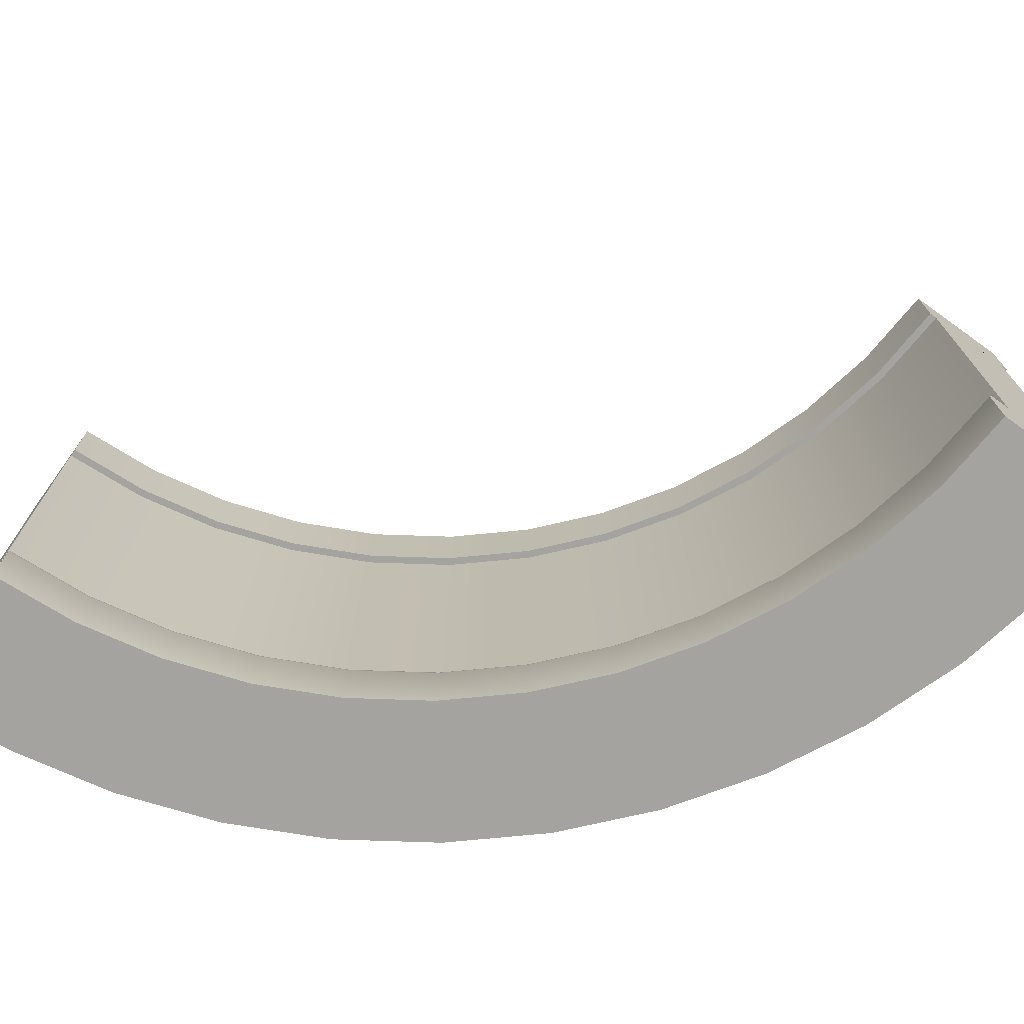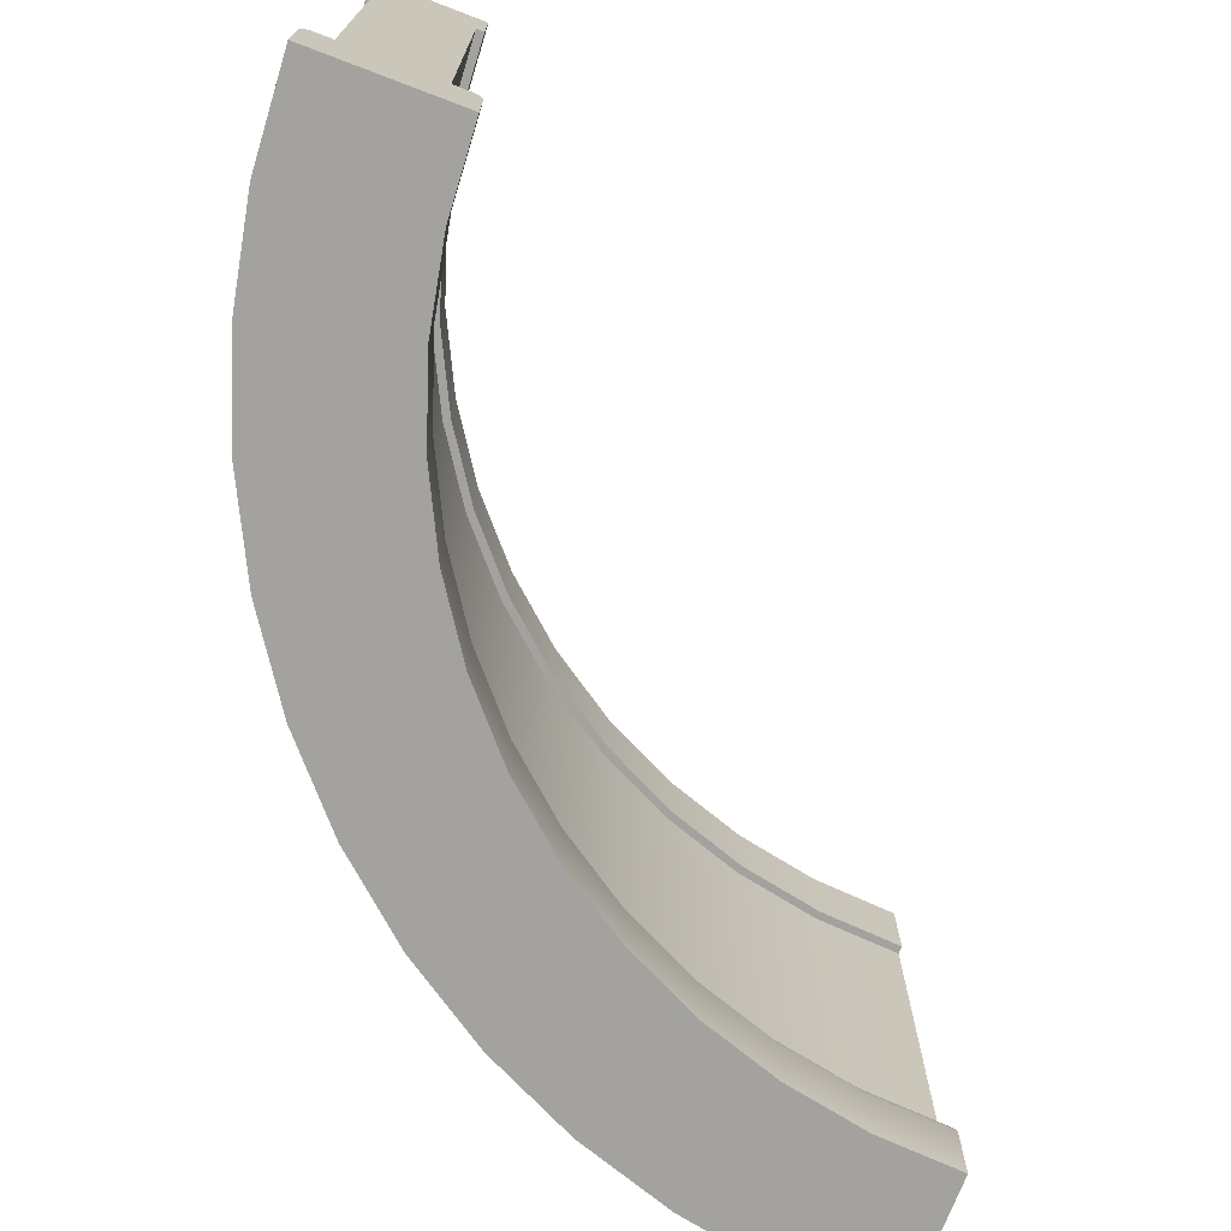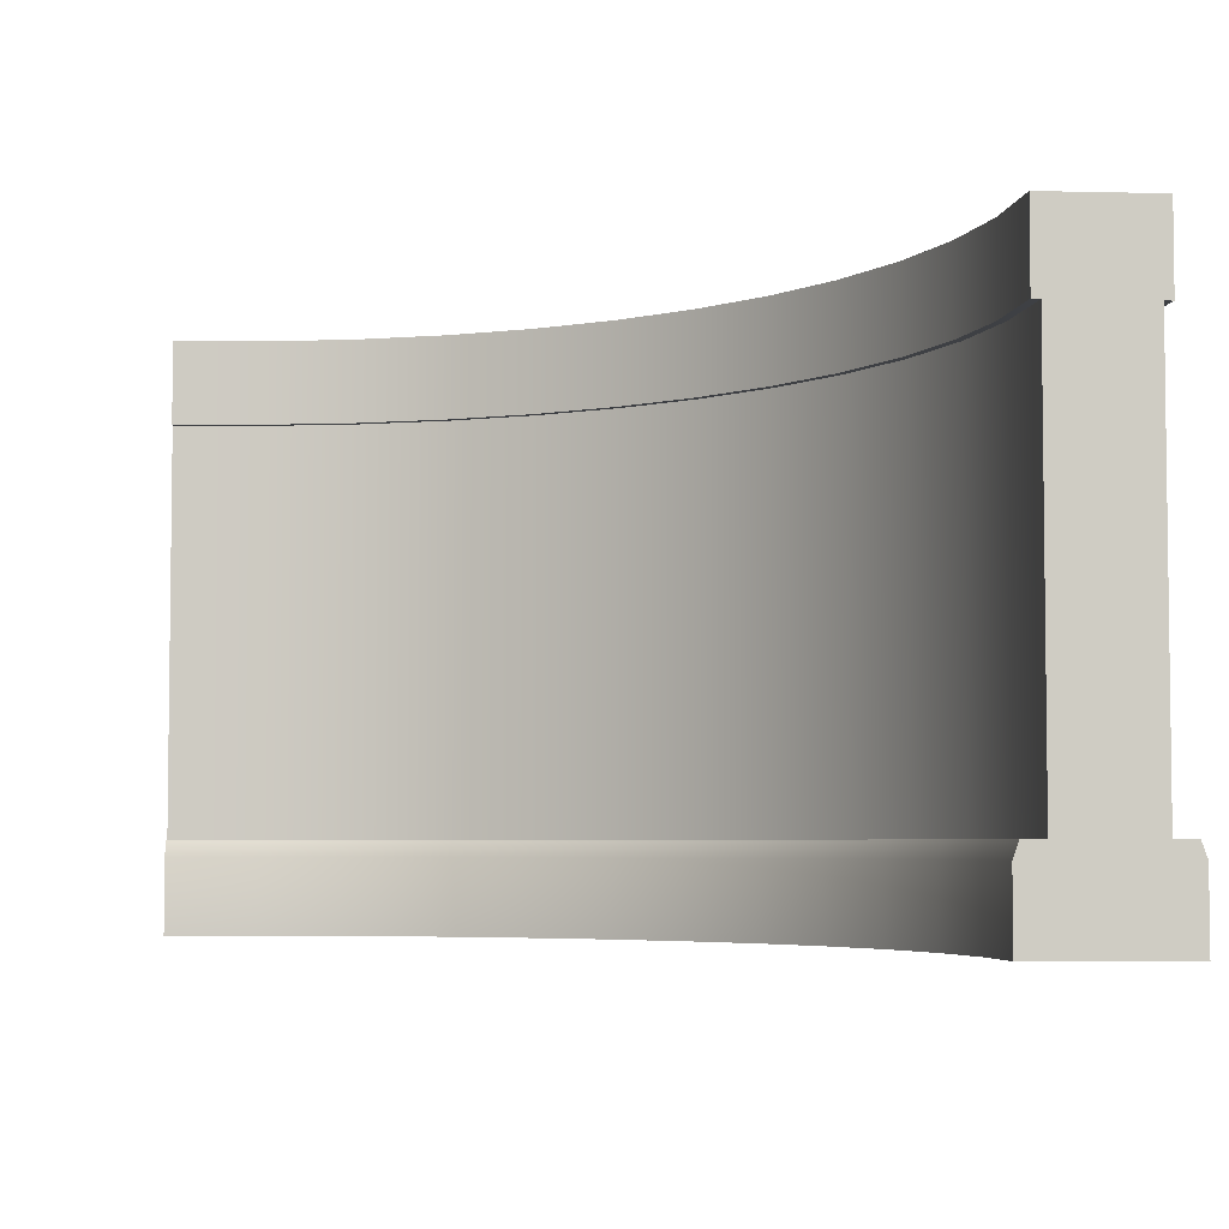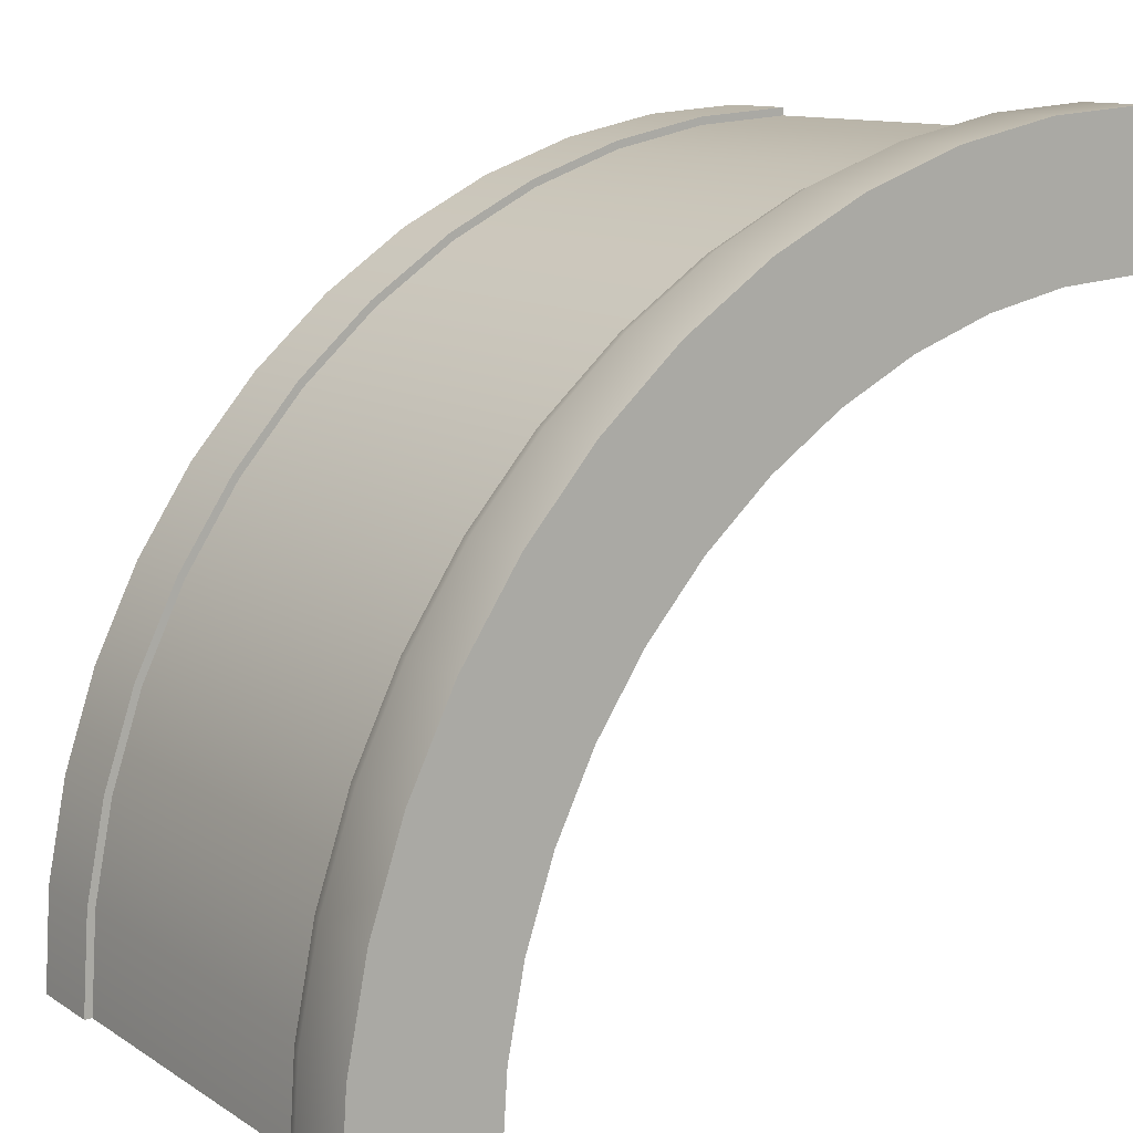
<metadata>
{"format":"obj","ext":"obj","renderer":"f3d","projection":"perspective","resolution":1024,"background":"white","views":[{"elev":-73.0,"azim":144.3,"up":"+Y"},{"elev":-72.5,"azim":69.2,"up":"+Y"},{"elev":-4.7,"azim":175.6,"up":"+Y"},{"elev":11.7,"azim":-34.8,"up":"+Z"}]}
</metadata>
<code>
o brick-wall-curve.001
v 9.511 -4.444 6.458
v 9.261 -4.444 6.441
v 9.511 -4.272 6.458
v 9.261 -4.272 6.441
v 7.615 -4.272 4.795
v 7.615 -4.444 4.795
v 7.599 -4.272 4.546
v 7.599 -4.444 4.546
v 7.745 -4.272 5.277
v 7.745 -4.444 5.277
v 7.664 -4.272 5.041
v 7.664 -4.444 5.041
v 8.159 -4.272 5.898
v 8.159 -4.444 5.898
v 7.994 -4.272 5.71
v 7.994 -4.444 5.71
v 8.555 -4.444 6.201
v 8.347 -4.444 6.062
v 8.555 -4.272 6.201
v 8.347 -4.272 6.062
v 8.779 -4.444 6.312
v 8.779 -4.272 6.312
v 7.855 -4.272 5.502
v 7.855 -4.444 5.502
v 9.016 -4.444 6.392
v 9.016 -4.272 6.392
v 8.402 -4.444 5.654
v 8.402 -4.272 5.654
v 8.267 -4.444 5.5
v 8.267 -4.272 5.5
v 7.997 -4.444 4.952
v 7.997 -4.272 4.952
v 7.957 -4.444 4.751
v 7.957 -4.272 4.751
v 9.105 -4.444 6.06
v 9.306 -4.444 6.1
v 9.105 -4.272 6.06
v 9.306 -4.272 6.1
v 9.511 -4.444 6.113
v 9.511 -4.272 6.113
v 8.556 -4.444 5.79
v 8.556 -4.272 5.79
v 8.153 -4.444 5.33
v 8.153 -4.272 5.33
v 8.911 -4.444 5.994
v 8.911 -4.272 5.994
v 8.727 -4.444 5.903
v 8.727 -4.272 5.903
v 7.943 -4.444 4.546
v 7.943 -4.272 4.546
v 8.062 -4.444 5.146
v 8.062 -4.272 5.146
v 7.612 -4.234 4.546
v 7.662 -4.234 4.546
v 7.629 -4.234 4.794
v 7.677 -4.234 5.037
v 7.678 -4.234 4.787
v 7.757 -4.234 5.272
v 7.725 -4.234 5.024
v 7.803 -4.234 5.253
v 7.867 -4.234 5.495
v 7.91 -4.234 5.47
v 8.005 -4.234 5.701
v 8.044 -4.234 5.671
v 8.168 -4.234 5.888
v 8.203 -4.234 5.853
v 8.355 -4.234 6.052
v 8.385 -4.234 6.013
v 8.562 -4.234 6.19
v 8.586 -4.234 6.147
v 8.784 -4.234 6.3
v 8.803 -4.234 6.254
v 9.019 -4.234 6.379
v 9.032 -4.234 6.332
v 9.263 -4.234 6.428
v 9.269 -4.234 6.379
v 9.511 -4.234 6.444
v 9.511 -4.234 6.395
v 7.88 -3.294 4.546
v 7.894 -3.294 4.759
v 7.899 -3.294 4.546
v 7.913 -3.294 4.756
v 7.936 -3.294 4.968
v 7.954 -3.294 4.963
v 8.004 -3.294 5.17
v 8.022 -3.294 5.163
v 8.099 -3.294 5.361
v 8.115 -3.294 5.352
v 8.217 -3.294 5.538
v 8.232 -3.294 5.527
v 8.358 -3.294 5.699
v 8.371 -3.294 5.685
v 8.518 -3.294 5.839
v 8.53 -3.294 5.824
v 8.695 -3.294 5.958
v 8.705 -3.294 5.941
v 8.887 -3.294 6.052
v 8.894 -3.294 6.035
v 9.089 -3.294 6.121
v 9.094 -3.294 6.102
v 9.298 -3.294 6.162
v 9.3 -3.294 6.143
v 9.511 -3.294 6.176
v 9.511 -3.294 6.157
v 7.643 -3.294 4.546
v 7.659 -3.294 4.79
v 7.662 -3.294 4.546
v 7.678 -3.294 4.787
v 7.707 -3.294 5.029
v 7.725 -3.294 5.024
v 7.785 -3.294 5.261
v 7.803 -3.294 5.253
v 7.893 -3.294 5.48
v 7.91 -3.294 5.47
v 8.029 -3.294 5.683
v 8.044 -3.294 5.671
v 8.19 -3.294 5.867
v 8.203 -3.294 5.853
v 8.374 -3.294 6.028
v 8.385 -3.294 6.013
v 8.577 -3.294 6.163
v 8.586 -3.294 6.147
v 8.796 -3.294 6.272
v 8.803 -3.294 6.254
v 9.027 -3.294 6.35
v 9.032 -3.294 6.332
v 9.267 -3.294 6.398
v 9.269 -3.294 6.379
v 9.511 -3.294 6.414
v 9.511 -3.294 6.395
v 9.102 -4.234 6.073
v 8.906 -4.234 6.006
v 9.304 -4.234 6.113
v 9.511 -4.234 6.127
v 8.72 -4.234 5.915
v 8.05 -4.234 5.151
v 7.984 -4.234 4.955
v 8.393 -4.234 5.664
v 8.256 -4.234 5.508
v 8.548 -4.234 5.8
v 8.142 -4.234 5.336
v 7.943 -4.234 4.752
v 7.93 -4.234 4.546
v 8.705 -3.103 5.941
v 8.894 -3.103 6.035
v 9.094 -3.103 6.102
v 9.3 -3.103 6.143
v 8.115 -3.103 5.352
v 8.022 -3.103 5.163
v 8.232 -3.103 5.527
v 7.643 -3.103 4.546
v 7.899 -3.103 4.546
v 7.659 -3.103 4.79
v 7.707 -3.103 5.029
v 7.785 -3.103 5.261
v 7.893 -3.103 5.48
v 7.913 -3.103 4.756
v 8.029 -3.103 5.683
v 7.954 -3.103 4.963
v 8.19 -3.103 5.867
v 8.374 -3.103 6.028
v 8.371 -3.103 5.685
v 8.53 -3.103 5.824
v 8.577 -3.103 6.163
v 8.796 -3.103 6.272
v 9.027 -3.103 6.35
v 9.267 -3.103 6.398
v 9.511 -3.103 6.414
v 9.511 -3.103 6.157
v 7.88 -4.234 4.546
v 7.894 -4.234 4.759
v 7.936 -4.234 4.968
v 8.004 -4.234 5.17
v 8.099 -4.234 5.361
v 8.217 -4.234 5.538
v 8.358 -4.234 5.699
v 8.518 -4.234 5.839
v 8.695 -4.234 5.958
v 8.887 -4.234 6.052
v 9.089 -4.234 6.121
v 9.298 -4.234 6.162
v 9.511 -4.234 6.176
f 3 2 1
f 2 3 4
f 7 6 5
f 6 7 8
f 11 10 9
f 10 11 12
f 15 14 13
f 14 15 16
f 5 12 11
f 12 5 6
f 19 18 17
f 18 19 20
f 22 17 21
f 17 22 19
f 23 16 15
f 16 23 24
f 9 24 23
f 24 9 10
f 20 14 18
f 14 20 13
f 26 21 25
f 21 26 22
f 4 25 2
f 25 4 26
f 29 28 27
f 28 29 30
f 33 32 31
f 32 33 34
f 37 36 35
f 36 37 38
f 38 39 36
f 39 38 40
f 28 41 27
f 41 28 42
f 43 30 29
f 30 43 44
f 46 35 45
f 35 46 37
f 42 47 41
f 47 42 48
f 49 34 33
f 34 49 50
f 48 45 47
f 45 48 46
f 31 52 51
f 52 31 32
f 51 44 43
f 44 51 52
f 49 6 8
f 6 49 12
f 12 49 10
f 10 49 24
f 24 49 16
f 16 49 33
f 16 33 31
f 16 31 14
f 14 31 51
f 14 51 43
f 14 43 29
f 14 29 18
f 18 29 27
f 18 27 17
f 17 27 41
f 17 41 21
f 21 41 47
f 21 47 45
f 21 45 25
f 25 45 35
f 25 35 2
f 2 35 36
f 2 36 1
f 1 36 39
f 55 54 53
f 54 55 56
f 54 56 57
f 57 56 58
f 57 58 59
f 59 58 60
f 60 58 61
f 60 61 62
f 62 61 63
f 62 63 64
f 64 63 65
f 64 65 66
f 66 65 67
f 66 67 68
f 68 67 69
f 68 69 70
f 70 69 71
f 70 71 72
f 72 71 73
f 72 73 74
f 74 73 75
f 74 75 76
f 76 75 77
f 76 77 78
f 81 80 79
f 80 81 82
f 80 82 83
f 83 82 84
f 83 84 85
f 85 84 86
f 85 86 87
f 87 86 88
f 87 88 89
f 89 88 90
f 89 90 91
f 91 90 92
f 91 92 93
f 93 92 94
f 93 94 95
f 95 94 96
f 95 96 97
f 97 96 98
f 97 98 99
f 99 98 100
f 99 100 101
f 101 100 102
f 101 102 103
f 103 102 104
f 107 106 105
f 106 107 108
f 106 108 109
f 109 108 110
f 109 110 111
f 111 110 112
f 111 112 113
f 113 112 114
f 113 114 115
f 115 114 116
f 115 116 117
f 117 116 118
f 117 118 119
f 119 118 120
f 119 120 121
f 121 120 122
f 121 122 123
f 123 122 124
f 123 124 125
f 125 124 126
f 125 126 127
f 127 126 128
f 127 128 129
f 129 128 130
f 55 5 11
f 55 11 56
f 69 22 71
f 69 19 22
f 67 20 19
f 67 19 69
f 58 9 23
f 58 23 61
f 56 9 58
f 56 11 9
f 75 3 77
f 75 4 3
f 53 5 55
f 53 7 5
f 71 26 73
f 71 22 26
f 73 4 75
f 73 26 4
f 65 13 20
f 65 20 67
f 61 23 15
f 61 15 63
f 131 37 46
f 131 46 132
f 133 38 37
f 133 37 131
f 134 40 38
f 134 38 133
f 132 48 135
f 132 46 48
f 32 136 52
f 32 137 136
f 63 15 13
f 63 13 65
f 30 139 138
f 30 138 28
f 140 42 28
f 140 28 138
f 135 48 42
f 135 42 140
f 52 141 44
f 52 136 141
f 143 142 50
f 50 142 34
f 34 137 32
f 34 142 137
f 44 139 30
f 44 141 139
f 144 98 96
f 98 144 145
f 146 102 100
f 102 146 147
f 86 148 88
f 148 86 149
f 145 100 98
f 100 145 146
f 88 150 90
f 150 88 148
f 153 152 151
f 152 153 154
f 152 154 155
f 152 155 156
f 152 156 157
f 157 156 158
f 157 158 159
f 159 158 149
f 149 158 148
f 148 158 160
f 148 160 150
f 150 160 161
f 150 161 162
f 162 161 163
f 163 161 164
f 163 164 144
f 144 164 165
f 144 165 145
f 145 165 166
f 145 166 146
f 146 166 167
f 146 167 147
f 147 167 168
f 147 168 169
f 163 96 94
f 96 163 144
f 81 157 82
f 157 81 152
f 90 162 92
f 162 90 150
f 162 94 92
f 94 162 163
f 147 104 102
f 104 147 169
f 84 149 86
f 149 84 159
f 171 143 170
f 143 171 172
f 143 172 142
f 142 172 173
f 142 173 137
f 137 173 136
f 136 173 174
f 136 174 141
f 141 174 175
f 141 175 139
f 139 175 176
f 139 176 138
f 138 176 177
f 138 177 140
f 140 177 178
f 140 178 135
f 135 178 179
f 135 179 132
f 132 179 180
f 132 180 131
f 131 180 181
f 131 181 133
f 133 181 182
f 133 182 134
f 82 159 84
f 159 82 157
f 151 106 153
f 106 151 105
f 153 109 154
f 109 153 106
f 154 111 155
f 111 154 109
f 158 117 160
f 117 158 115
f 164 119 121
f 119 164 161
f 165 121 123
f 121 165 164
f 161 117 119
f 117 161 160
f 166 123 125
f 123 166 165
f 167 125 127
f 125 167 166
f 155 113 156
f 113 155 111
f 168 127 129
f 127 168 167
f 156 115 158
f 115 156 113
f 39 3 1
f 3 39 77
f 77 39 78
f 78 39 182
f 182 39 134
f 134 39 40
f 7 49 8
f 49 7 50
f 50 7 53
f 50 53 143
f 143 53 54
f 143 54 170
f 105 79 107
f 79 105 81
f 81 105 151
f 81 151 152
f 130 168 129
f 168 130 169
f 169 130 103
f 169 103 104
f 97 180 179
f 180 97 99
f 99 181 180
f 181 99 101
f 93 178 177
f 178 93 95
f 91 177 176
f 177 91 93
f 95 179 178
f 179 95 97
f 101 182 181
f 182 101 103
f 175 91 176
f 91 175 89
f 174 89 175
f 89 174 87
f 173 87 174
f 87 173 85
f 128 74 76
f 74 128 126
f 124 70 72
f 70 124 122
f 171 83 172
f 83 171 80
f 172 85 173
f 85 172 83
f 126 72 74
f 72 126 124
f 120 66 68
f 66 120 118
f 122 68 70
f 68 122 120
f 130 76 78
f 76 130 128
f 114 64 116
f 64 114 62
f 116 66 118
f 66 116 64
f 170 80 171
f 80 170 79
f 112 62 114
f 62 112 60
f 107 57 108
f 57 107 54
f 108 59 110
f 59 108 57
f 110 60 112
f 60 110 59
f 107 170 54
f 170 107 79
f 182 130 78
f 130 182 103
f 3 2 1
f 2 3 4
f 7 6 5
f 6 7 8
f 11 10 9
f 10 11 12
f 15 14 13
f 14 15 16
f 5 12 11
f 12 5 6
f 19 18 17
f 18 19 20
f 22 17 21
f 17 22 19
f 23 16 15
f 16 23 24
f 9 24 23
f 24 9 10
f 20 14 18
f 14 20 13
f 26 21 25
f 21 26 22
f 4 25 2
f 25 4 26
f 29 28 27
f 28 29 30
f 33 32 31
f 32 33 34
f 37 36 35
f 36 37 38
f 38 39 36
f 39 38 40
f 28 41 27
f 41 28 42
f 43 30 29
f 30 43 44
f 46 35 45
f 35 46 37
f 42 47 41
f 47 42 48
f 49 34 33
f 34 49 50
f 48 45 47
f 45 48 46
f 31 52 51
f 52 31 32
f 51 44 43
f 44 51 52
f 49 6 8
f 6 49 12
f 12 49 10
f 10 49 24
f 24 49 16
f 16 49 33
f 16 33 31
f 16 31 14
f 14 31 51
f 14 51 43
f 14 43 29
f 14 29 18
f 18 29 27
f 18 27 17
f 17 27 41
f 17 41 21
f 21 41 47
f 21 47 45
f 21 45 25
f 25 45 35
f 25 35 2
f 2 35 36
f 2 36 1
f 1 36 39
f 55 54 53
f 54 55 56
f 54 56 57
f 57 56 58
f 57 58 59
f 59 58 60
f 60 58 61
f 60 61 62
f 62 61 63
f 62 63 64
f 64 63 65
f 64 65 66
f 66 65 67
f 66 67 68
f 68 67 69
f 68 69 70
f 70 69 71
f 70 71 72
f 72 71 73
f 72 73 74
f 74 73 75
f 74 75 76
f 76 75 77
f 76 77 78
f 81 80 79
f 80 81 82
f 80 82 83
f 83 82 84
f 83 84 85
f 85 84 86
f 85 86 87
f 87 86 88
f 87 88 89
f 89 88 90
f 89 90 91
f 91 90 92
f 91 92 93
f 93 92 94
f 93 94 95
f 95 94 96
f 95 96 97
f 97 96 98
f 97 98 99
f 99 98 100
f 99 100 101
f 101 100 102
f 101 102 103
f 103 102 104
f 107 106 105
f 106 107 108
f 106 108 109
f 109 108 110
f 109 110 111
f 111 110 112
f 111 112 113
f 113 112 114
f 113 114 115
f 115 114 116
f 115 116 117
f 117 116 118
f 117 118 119
f 119 118 120
f 119 120 121
f 121 120 122
f 121 122 123
f 123 122 124
f 123 124 125
f 125 124 126
f 125 126 127
f 127 126 128
f 127 128 129
f 129 128 130
f 55 5 11
f 55 11 56
f 69 22 71
f 69 19 22
f 67 20 19
f 67 19 69
f 58 9 23
f 58 23 61
f 56 9 58
f 56 11 9
f 75 3 77
f 75 4 3
f 53 5 55
f 53 7 5
f 71 26 73
f 71 22 26
f 73 4 75
f 73 26 4
f 65 13 20
f 65 20 67
f 61 23 15
f 61 15 63
f 131 37 46
f 131 46 132
f 133 38 37
f 133 37 131
f 134 40 38
f 134 38 133
f 132 48 135
f 132 46 48
f 32 136 52
f 32 137 136
f 63 15 13
f 63 13 65
f 30 139 138
f 30 138 28
f 140 42 28
f 140 28 138
f 135 48 42
f 135 42 140
f 52 141 44
f 52 136 141
f 143 142 50
f 50 142 34
f 34 137 32
f 34 142 137
f 44 139 30
f 44 141 139
f 144 98 96
f 98 144 145
f 146 102 100
f 102 146 147
f 86 148 88
f 148 86 149
f 145 100 98
f 100 145 146
f 88 150 90
f 150 88 148
f 153 152 151
f 152 153 154
f 152 154 155
f 152 155 156
f 152 156 157
f 157 156 158
f 157 158 159
f 159 158 149
f 149 158 148
f 148 158 160
f 148 160 150
f 150 160 161
f 150 161 162
f 162 161 163
f 163 161 164
f 163 164 144
f 144 164 165
f 144 165 145
f 145 165 166
f 145 166 146
f 146 166 167
f 146 167 147
f 147 167 168
f 147 168 169
f 163 96 94
f 96 163 144
f 81 157 82
f 157 81 152
f 90 162 92
f 162 90 150
f 162 94 92
f 94 162 163
f 147 104 102
f 104 147 169
f 84 149 86
f 149 84 159
f 171 143 170
f 143 171 172
f 143 172 142
f 142 172 173
f 142 173 137
f 137 173 136
f 136 173 174
f 136 174 141
f 141 174 175
f 141 175 139
f 139 175 176
f 139 176 138
f 138 176 177
f 138 177 140
f 140 177 178
f 140 178 135
f 135 178 179
f 135 179 132
f 132 179 180
f 132 180 131
f 131 180 181
f 131 181 133
f 133 181 182
f 133 182 134
f 82 159 84
f 159 82 157
f 151 106 153
f 106 151 105
f 153 109 154
f 109 153 106
f 154 111 155
f 111 154 109
f 158 117 160
f 117 158 115
f 164 119 121
f 119 164 161
f 165 121 123
f 121 165 164
f 161 117 119
f 117 161 160
f 166 123 125
f 123 166 165
f 167 125 127
f 125 167 166
f 155 113 156
f 113 155 111
f 168 127 129
f 127 168 167
f 156 115 158
f 115 156 113
f 39 3 1
f 3 39 77
f 77 39 78
f 78 39 182
f 182 39 134
f 134 39 40
f 7 49 8
f 49 7 50
f 50 7 53
f 50 53 143
f 143 53 54
f 143 54 170
f 105 79 107
f 79 105 81
f 81 105 151
f 81 151 152
f 130 168 129
f 168 130 169
f 169 130 103
f 169 103 104
f 97 180 179
f 180 97 99
f 99 181 180
f 181 99 101
f 93 178 177
f 178 93 95
f 91 177 176
f 177 91 93
f 95 179 178
f 179 95 97
f 101 182 181
f 182 101 103
f 175 91 176
f 91 175 89
f 174 89 175
f 89 174 87
f 173 87 174
f 87 173 85
f 128 74 76
f 74 128 126
f 124 70 72
f 70 124 122
f 171 83 172
f 83 171 80
f 172 85 173
f 85 172 83
f 126 72 74
f 72 126 124
f 120 66 68
f 66 120 118
f 122 68 70
f 68 122 120
f 130 76 78
f 76 130 128
f 114 64 116
f 64 114 62
f 116 66 118
f 66 116 64
f 170 80 171
f 80 170 79
f 112 62 114
f 62 112 60
f 107 57 108
f 57 107 54
f 108 59 110
f 59 108 57
f 110 60 112
f 60 110 59
f 107 170 54
f 170 107 79
f 182 130 78
f 130 182 103

</code>
